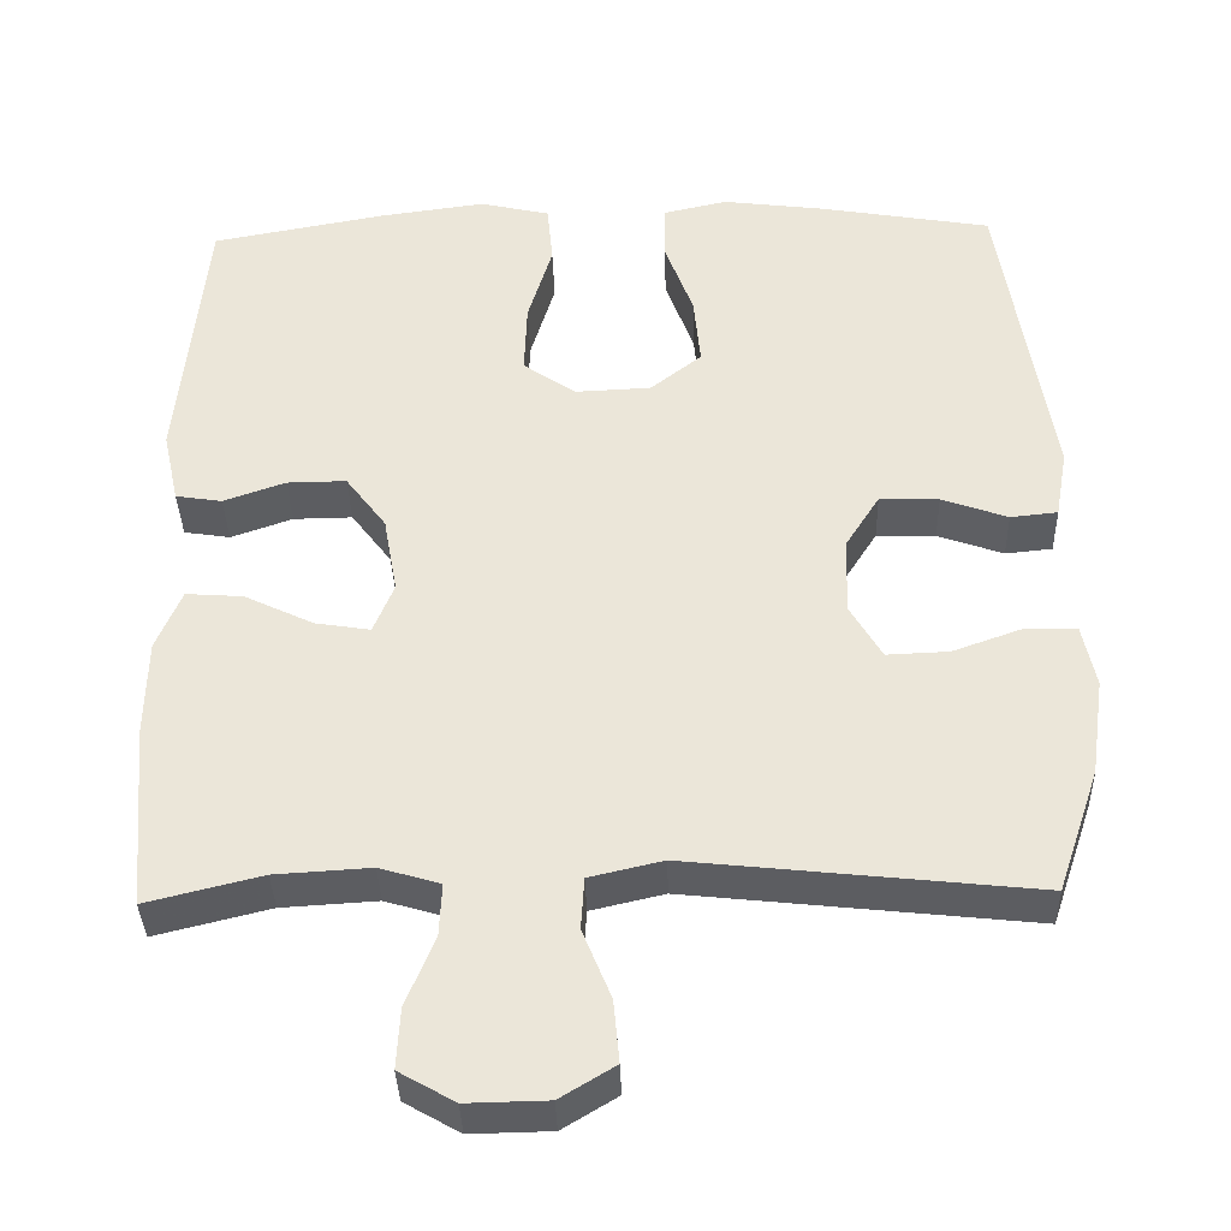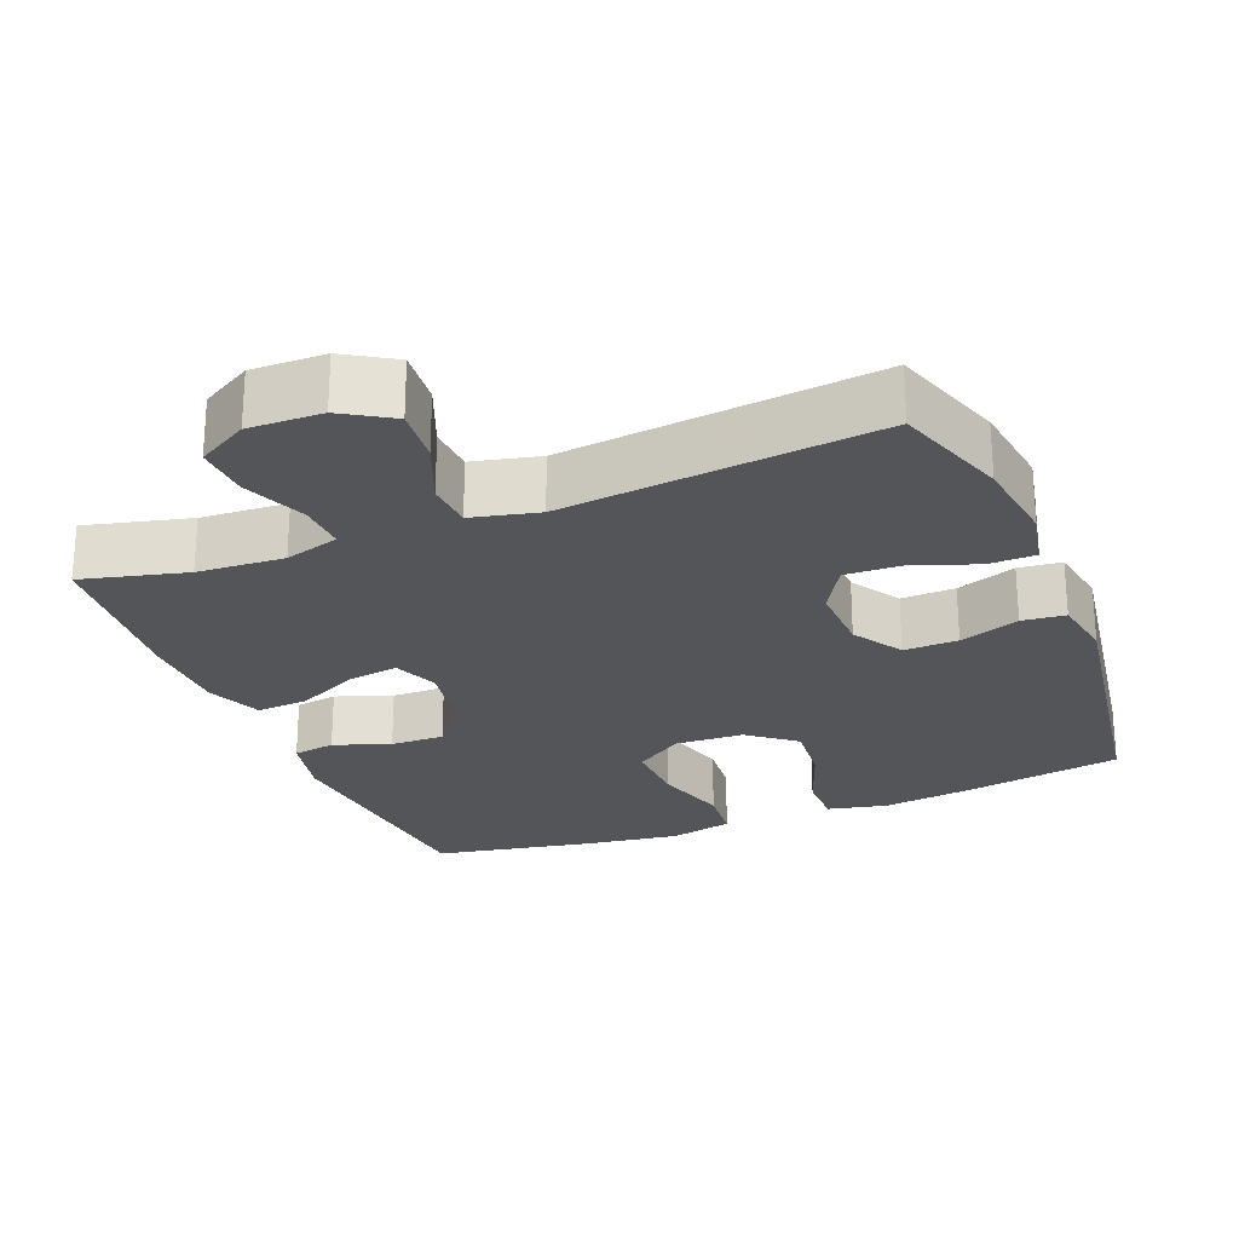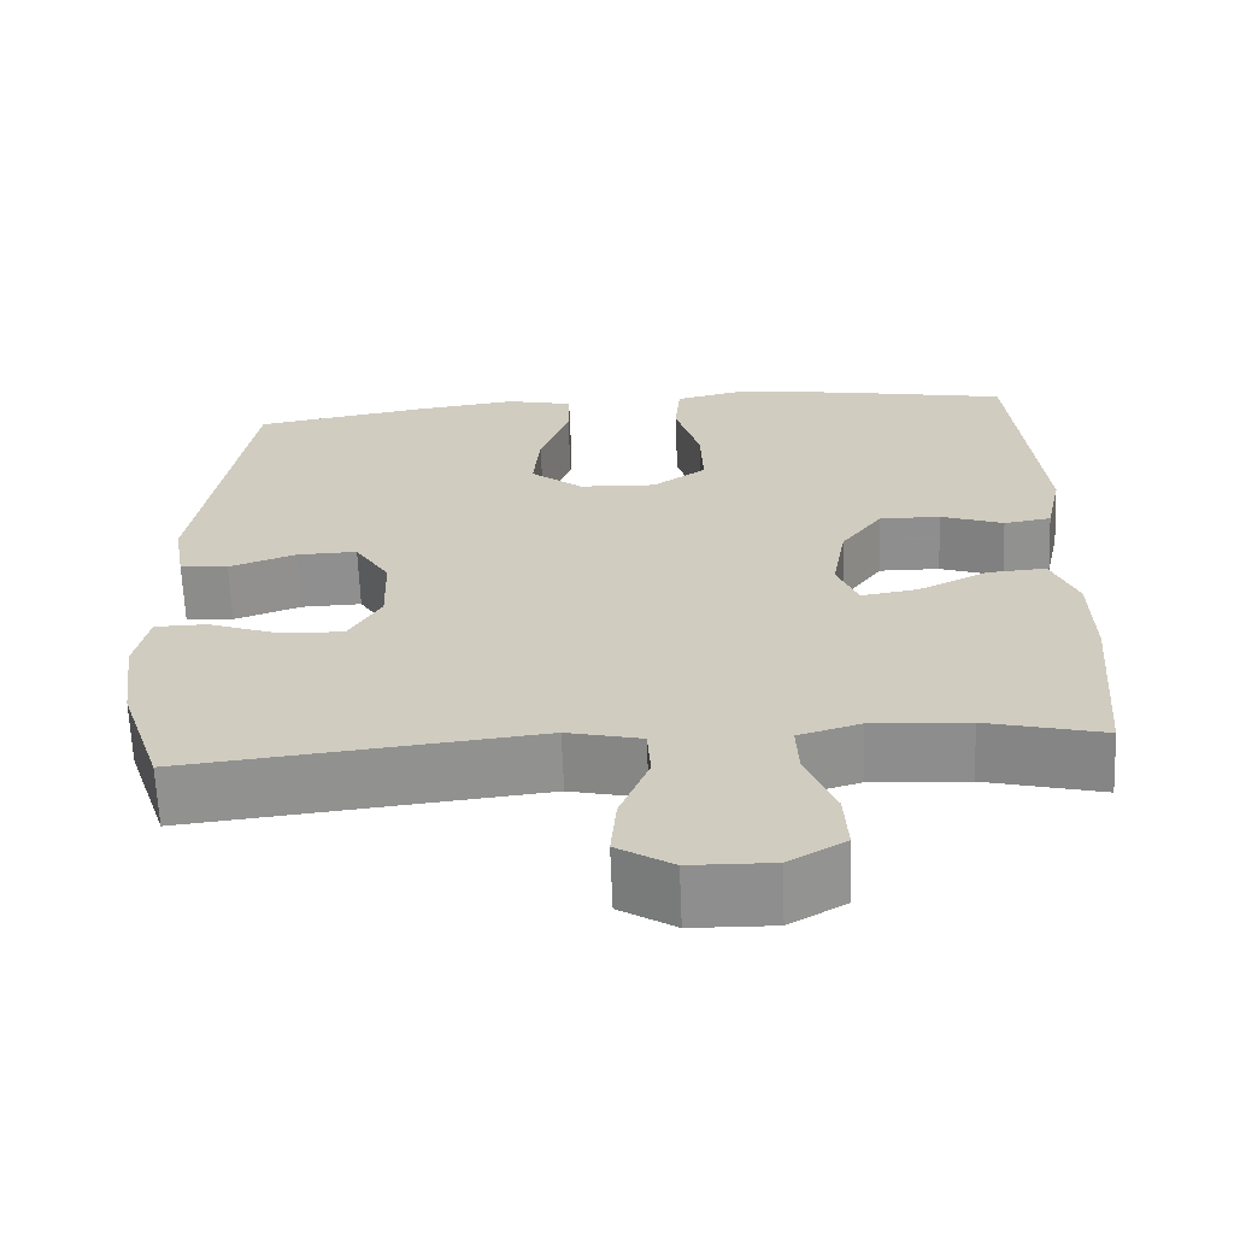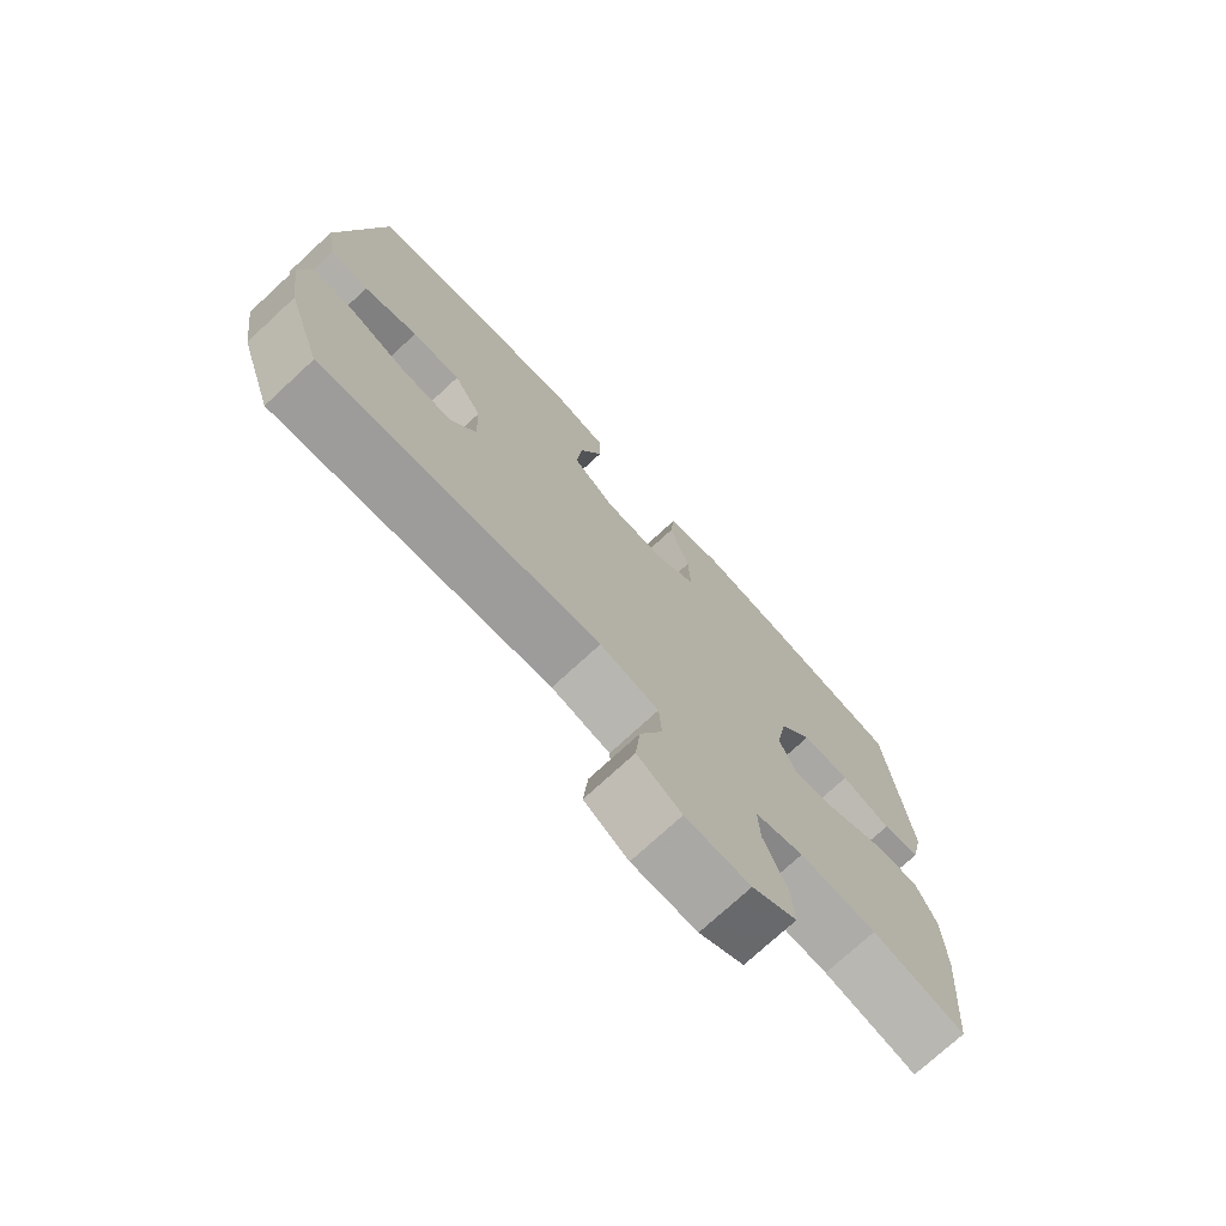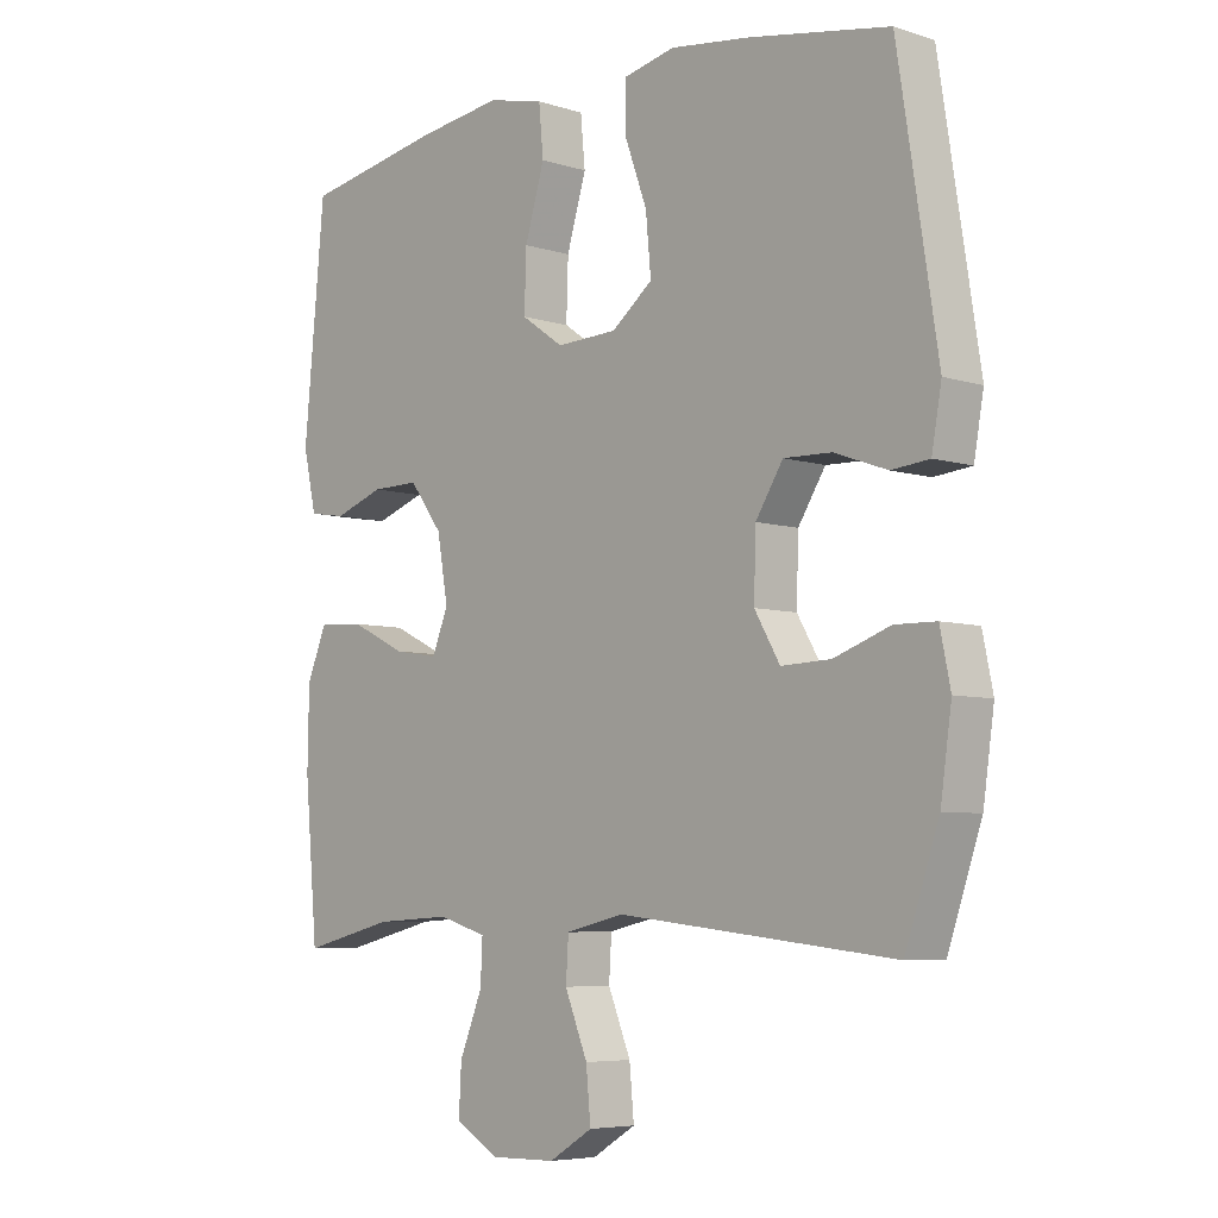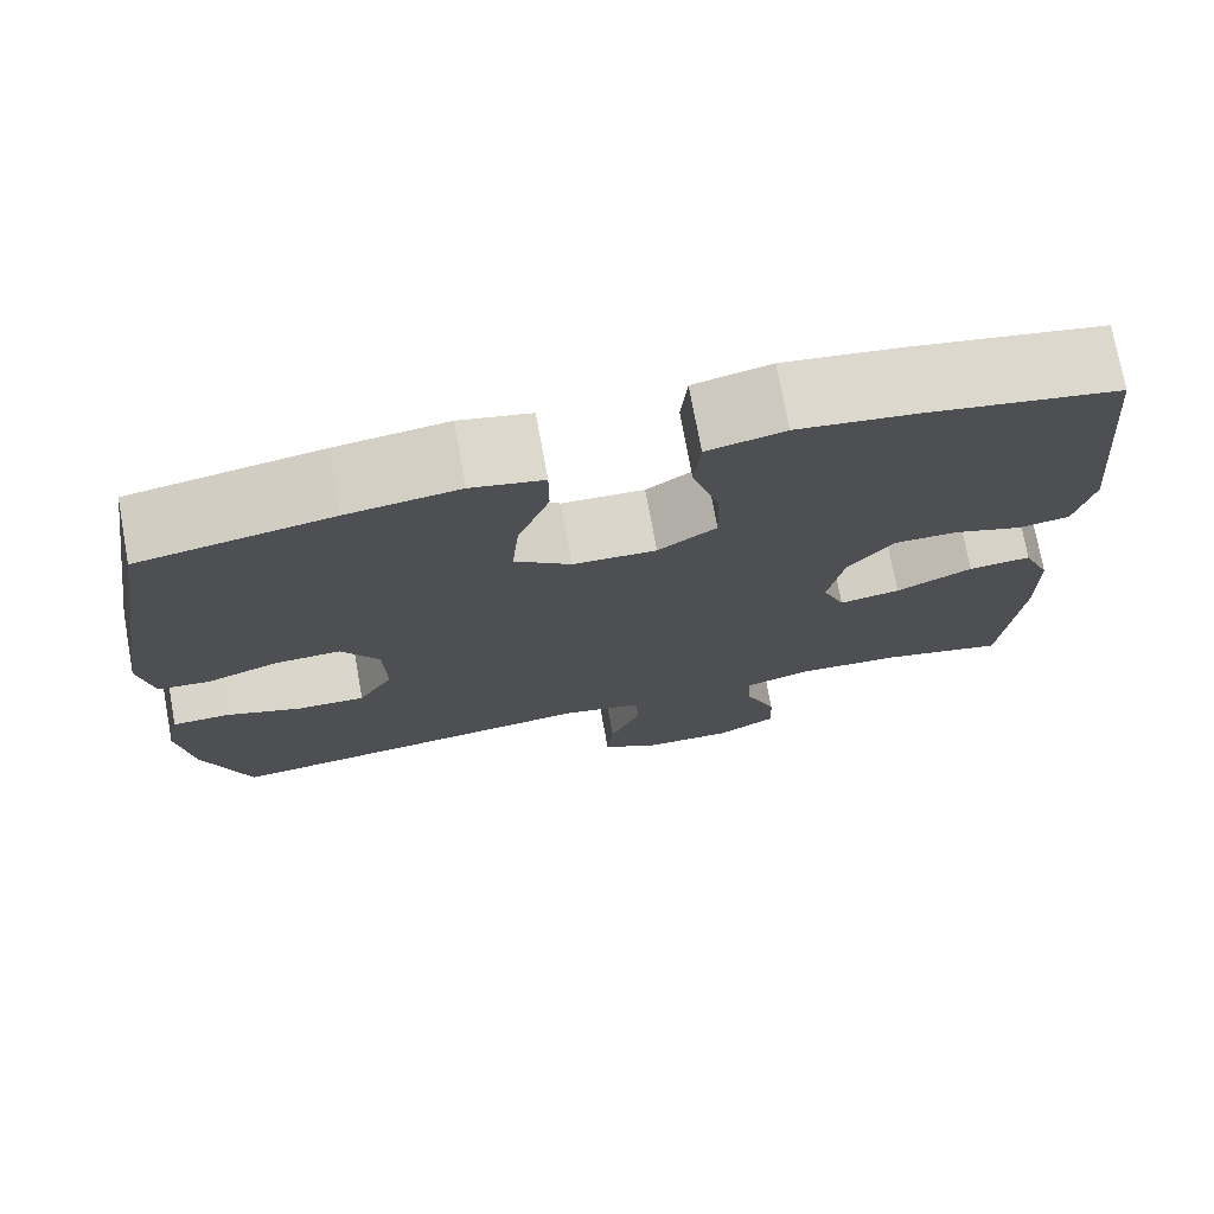
<metadata>
{"format":"obj","ext":"obj","renderer":"f3d","projection":"perspective","resolution":1024,"background":"white","views":[{"elev":-36.9,"azim":-178.4,"up":"+Z"},{"elev":-24.8,"azim":-158.2,"up":"+Y"},{"elev":-65.2,"azim":2.3,"up":"+Z"},{"elev":-74.5,"azim":-47.3,"up":"+Z"},{"elev":-6.0,"azim":-133.6,"up":"+Z"},{"elev":74.5,"azim":-10.4,"up":"+Z"}]}
</metadata>
<code>
v 0.5 0.07 0.5
v 0.532 0.07 0.162
v 0.512 0.07 0.072
v 0.455 0.07 0.063
v 0.379 0.07 0.09
v 0.306 0.07 0.091
v 0.256 0.07 0.024
v 0.239 0.07 -0.072
v 0.264 0.07 -0.134
v 0.332 0.07 -0.123
v 0.417 0.07 -0.082
v 0.487 0.07 -0.077
v 0.518 0.07 -0.152
v 0.52 0.07 -0.273
v 0.5 0.07 -0.5
v 0.359 0.07 -0.465
v 0.242 0.07 -0.458
v 0.168 0.07 -0.48
v 0.171 0.07 -0.545
v 0.206 0.07 -0.631
v 0.21 0.07 -0.705
v 0.142 0.07 -0.744
v 0.043 0.07 -0.742
v -0.024 0.07 -0.701
v -0.017 0.07 -0.625
v 0.018 0.07 -0.539
v 0.014 0.07 -0.475
v -0.076 0.07 -0.454
v -0.5 0.07 -0.5
v -0.552 0.07 -0.347
v -0.569 0.07 -0.227
v -0.553 0.07 -0.149
v -0.49 0.07 -0.148
v -0.404 0.07 -0.179
v -0.328 0.07 -0.182
v -0.289 0.07 -0.115
v -0.292 0.07 -0.019
v -0.334 0.07 0.048
v -0.407 0.07 0.046
v -0.488 0.07 0.017
v -0.546 0.07 0.023
v -0.561 0.07 0.108
v -0.5 0.07 0.5
v -0.287 0.07 0.537
v -0.163 0.07 0.553
v -0.083 0.07 0.535
v -0.083 0.07 0.465
v -0.118 0.07 0.369
v -0.126 0.07 0.282
v -0.063 0.07 0.232
v 0.03 0.07 0.228
v 0.095 0.07 0.273
v 0.092 0.07 0.362
v 0.062 0.07 0.463
v 0.069 0.07 0.538
v 0.155 0.07 0.558
v 0.286 0.07 0.54
v 0.5 0 0.5
v 0.532 0 0.162
v 0.512 0 0.072
v 0.455 0 0.063
v 0.379 0 0.09
v 0.306 0 0.091
v 0.256 0 0.024
v 0.239 0 -0.072
v 0.264 0 -0.134
v 0.332 0 -0.123
v 0.417 0 -0.082
v 0.487 0 -0.077
v 0.518 0 -0.152
v 0.52 0 -0.273
v 0.5 0 -0.5
v 0.359 0 -0.465
v 0.242 0 -0.458
v 0.168 0 -0.48
v 0.171 0 -0.545
v 0.206 0 -0.631
v 0.21 0 -0.705
v 0.142 0 -0.744
v 0.043 0 -0.742
v -0.024 0 -0.701
v -0.017 0 -0.625
v 0.018 0 -0.539
v 0.014 0 -0.475
v -0.076 0 -0.454
v -0.5 0 -0.5
v -0.552 0 -0.347
v -0.569 0 -0.227
v -0.553 0 -0.149
v -0.49 0 -0.148
v -0.404 0 -0.179
v -0.328 0 -0.182
v -0.289 0 -0.115
v -0.292 0 -0.019
v -0.334 0 0.048
v -0.407 0 0.046
v -0.488 0 0.017
v -0.546 0 0.023
v -0.561 0 0.108
v -0.5 0 0.5
v -0.287 0 0.537
v -0.163 0 0.553
v -0.083 0 0.535
v -0.083 0 0.465
v -0.118 0 0.369
v -0.126 0 0.282
v -0.063 0 0.232
v 0.03 0 0.228
v 0.095 0 0.273
v 0.092 0 0.362
v 0.062 0 0.463
v 0.069 0 0.538
v 0.155 0 0.558
v 0.286 0 0.54
f 53 54 55 56
f 52 53 56 57
f 45 46 47 48
f 45 48 49
f 44 45 49
f 43 44 49
f 42 43 49 50
f 39 40 41 42
f 38 39 42 50
f 31 32 33 34
f 31 34 35
f 28 29 30 31
f 27 28 31 35
f 23 24 25 26
f 23 26 27
f 22 23 27
f 19 20 21 22
f 18 19 22 27
f 17 18 27 35
f 13 14 15 16
f 10 11 12 13
f 9 10 13 16
f 8 9 16 17
f 2 3 4 5
f 2 5 6
f 52 57 1 2
f 51 52 2 6
f 37 38 50 51
f 36 37 51 6
f 8 17 35 36
f 7 8 36
f 6 7 36
f 113 112 111 110
f 114 113 110 109
f 105 104 103 102
f 106 105 102
f 106 102 101
f 106 101 100
f 107 106 100 99
f 99 98 97 96
f 107 99 96 95
f 91 90 89 88
f 92 91 88
f 88 87 86 85
f 92 88 85 84
f 83 82 81 80
f 84 83 80
f 84 80 79
f 79 78 77 76
f 84 79 76 75
f 92 84 75 74
f 73 72 71 70
f 70 69 68 67
f 73 70 67 66
f 74 73 66 65
f 62 61 60 59
f 63 62 59
f 59 58 114 109
f 63 59 109 108
f 108 107 95 94
f 63 108 94 93
f 93 92 74 65
f 93 65 64
f 93 64 63
f 1 58 59 2
f 2 59 60 3
f 3 60 61 4
f 4 61 62 5
f 5 62 63 6
f 6 63 64 7
f 7 64 65 8
f 8 65 66 9
f 9 66 67 10
f 10 67 68 11
f 11 68 69 12
f 12 69 70 13
f 13 70 71 14
f 14 71 72 15
f 15 72 73 16
f 16 73 74 17
f 17 74 75 18
f 18 75 76 19
f 19 76 77 20
f 20 77 78 21
f 21 78 79 22
f 22 79 80 23
f 23 80 81 24
f 24 81 82 25
f 25 82 83 26
f 26 83 84 27
f 27 84 85 28
f 28 85 86 29
f 29 86 87 30
f 30 87 88 31
f 31 88 89 32
f 32 89 90 33
f 33 90 91 34
f 34 91 92 35
f 35 92 93 36
f 36 93 94 37
f 37 94 95 38
f 38 95 96 39
f 39 96 97 40
f 40 97 98 41
f 41 98 99 42
f 42 99 100 43
f 43 100 101 44
f 44 101 102 45
f 45 102 103 46
f 46 103 104 47
f 47 104 105 48
f 48 105 106 49
f 49 106 107 50
f 50 107 108 51
f 51 108 109 52
f 52 109 110 53
f 53 110 111 54
f 54 111 112 55
f 55 112 113 56
f 56 113 114 57
f 57 114 58 1

</code>
